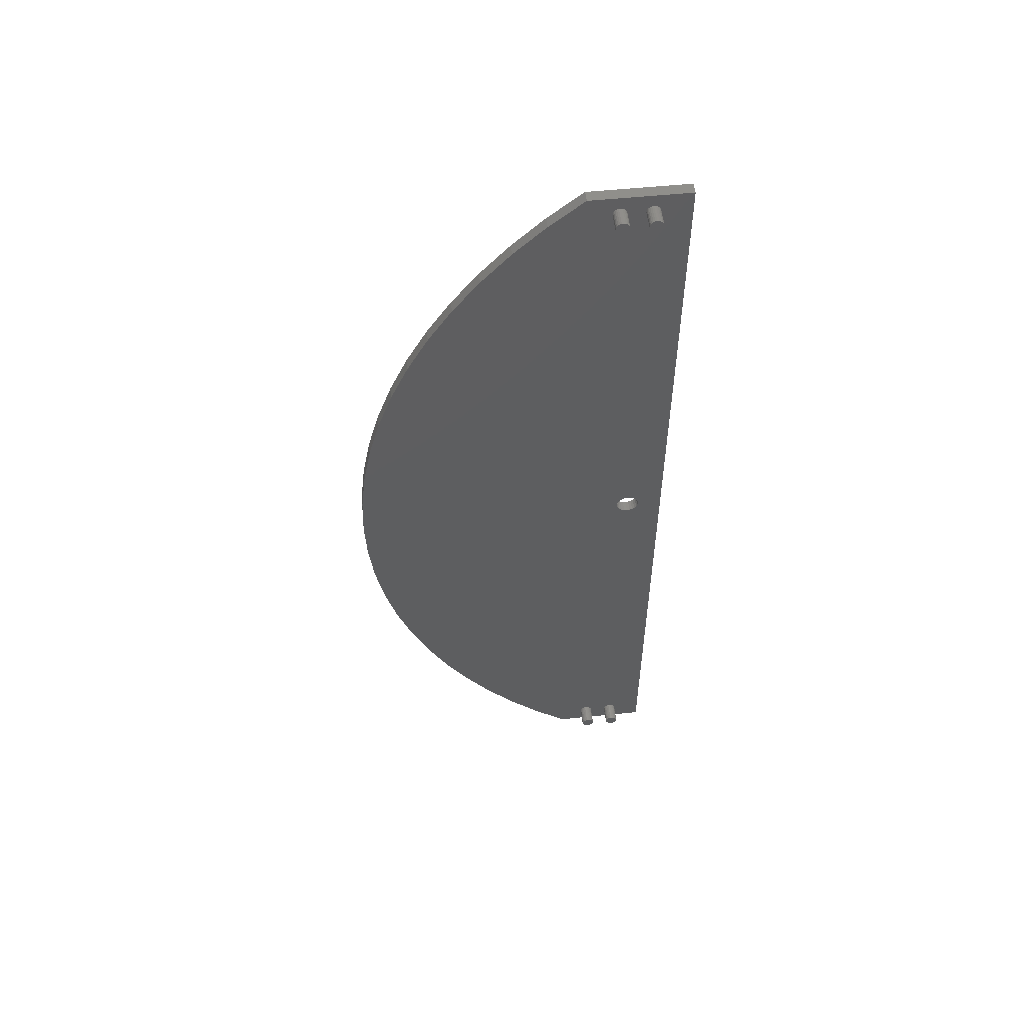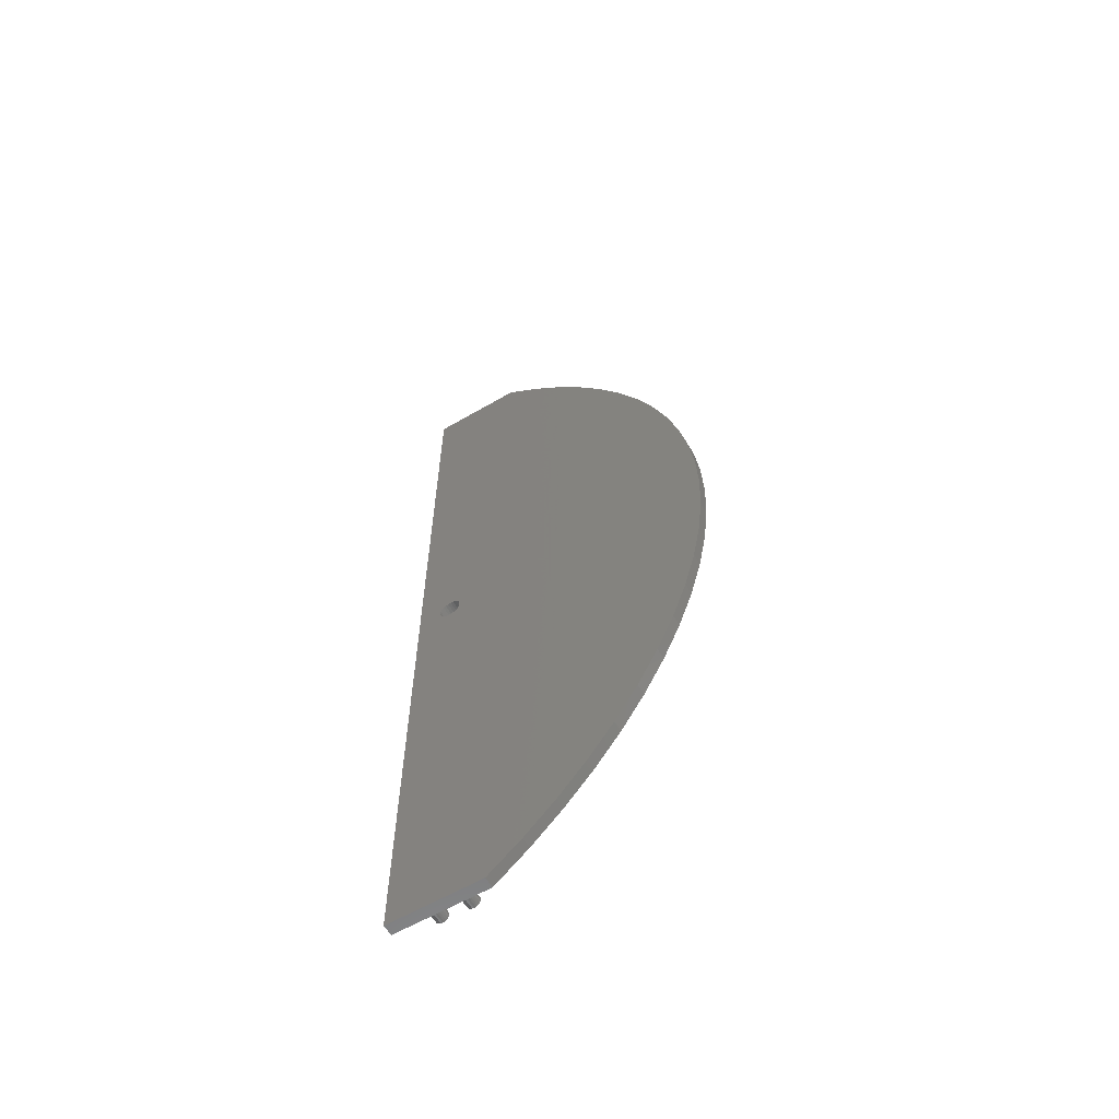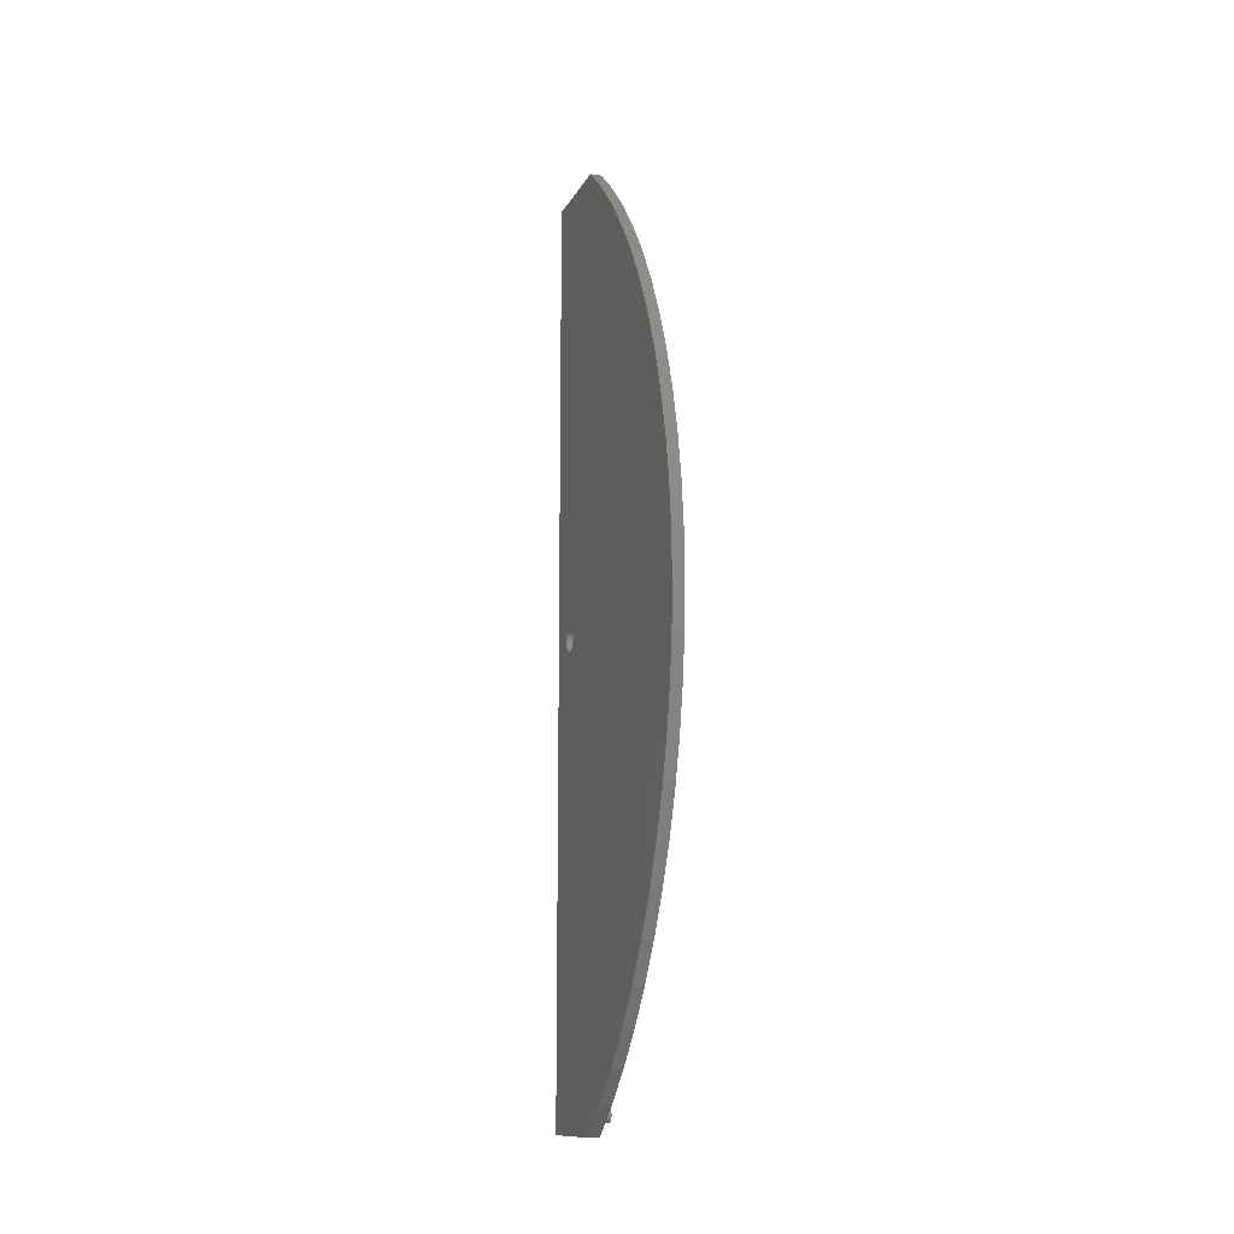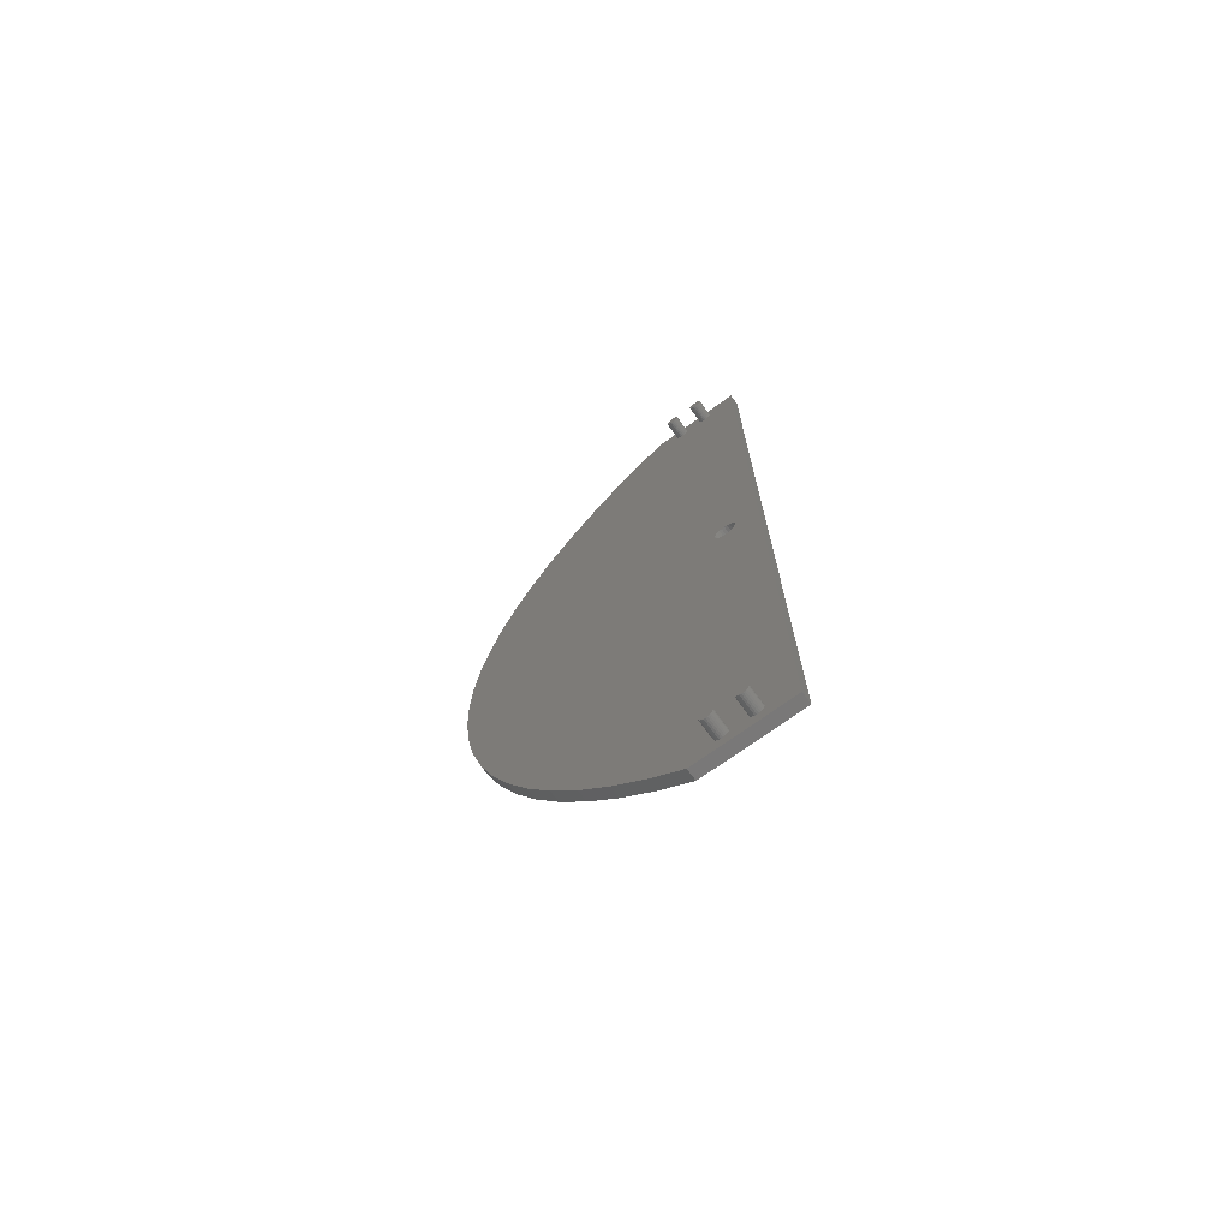
<metadata>
{"format":"stl","ext":"stl","renderer":"f3d","projection":"perspective","resolution":1024,"background":"white","views":[{"elev":53.7,"azim":100.7,"up":"+Y"},{"elev":-60.2,"azim":-42.2,"up":"+Y"},{"elev":-12.6,"azim":-1.5,"up":"+Y"},{"elev":-71.3,"azim":143.0,"up":"+Y"}]}
</metadata>
<code>
# stl→obj: 294 verts, 588 faces
v 126.6 161.5 17.06
v 131.5 161.4 16.02
v 131.4 161.5 15.61
v 126.7 161.4 17.48
v 126.3 393.5 16.22
v 131.2 393.6 15.19
v 131.1 393.5 14.76
v 126.5 393.6 16.65
v 124.3 393.5 9.586
v 129.2 393.3 8.525
v 129.1 393.5 8.128
v 124.4 393.3 9.983
v 126.1 161 15.48
v 130.8 160.6 13.78
v 126 160.6 15.24
v 130.9 161 14.02
v 131 161.3 14.35
v 126.2 161.3 15.81
v 131.5 158.4 16.21
v 126.6 158.2 17.28
v 131.4 158.2 15.82
v 126.8 158.4 17.67
v 131.6 158.7 16.54
v 126.9 159 18.24
v 126.9 158.7 18
v 131.7 159 16.78
v 131 158.2 14.54
v 126.1 158.5 15.64
v 130.9 158.5 14.18
v 126.3 158.2 16
v 130.8 158.8 13.89
v 126.1 158.8 15.35
v 126.5 158.1 16.85
v 131.3 158.1 15.39
v 126.6 393.5 17.08
v 131.5 393.4 16.04
v 131.4 393.5 15.63
v 126.7 393.4 17.5
v 124.6 160.8 10.46
v 129.3 161.1 8.712
v 124.5 161.1 10.17
v 129.3 160.8 9.006
v 126.4 161.6 16.63
v 131.2 161.6 15.17
v 127 392.4 18.33
v 131.7 392.8 16.68
v 126.9 392.8 18.14
v 131.7 392.4 16.87
v 129.2 390.3 8.406
v 124.3 390.1 9.454
v 129 390.1 7.996
v 124.4 390.3 9.864
v 126.4 158.1 16.42
v 131.2 158.1 14.96
v 128.5 391 6.146
v 123.8 390.6 7.856
v 123.7 391 7.604
v 128.6 390.6 6.398
v 129.4 391.3 9.227
v 124.7 391.7 10.76
v 124.6 391.3 10.68
v 129.4 391.7 9.302
v 126.1 393 15.49
v 130.8 392.6 13.79
v 126 392.6 15.25
v 130.9 393 14.04
v 130.8 160.1 13.64
v 126 160.1 15.1
v 128.4 391.4 5.996
v 123.6 391.4 7.454
v 124.6 392.2 10.72
v 129.4 392.6 9.112
v 124.6 392.6 10.57
v 129.4 392.2 9.262
v 128.8 158.1 7.329
v 129.1 158.2 8.193
v 129 158.1 7.766
v 128.7 158.2 6.913
v 129.2 158.4 8.582
v 128.6 158.5 6.546
v 129.3 158.7 8.906
v 128.5 158.8 6.253
v 129.4 159.1 9.142
v 128.4 159.2 6.053
v 129.4 159.5 9.276
v 128.4 159.7 5.961
v 129.4 160 9.297
v 128.4 160.1 5.982
v 129.4 160.4 9.205
v 128.5 160.6 6.116
v 128.5 160.9 6.353
v 128.6 161.2 6.677
v 129.1 161.4 8.345
v 128.8 161.5 7.065
v 129 161.5 7.929
v 128.9 161.6 7.492
v 126.9 160.8 18.13
v 131.6 161.1 16.38
v 126.8 161.1 17.84
v 131.7 160.8 16.67
v 123.8 393.1 7.953
v 128.7 393.4 6.852
v 128.6 393.1 6.495
v 123.9 393.4 8.31
v 127 159.9 18.41
v 131.7 160.4 16.87
v 127 160.4 18.32
v 131.8 159.9 16.95
v 131.6 393.1 16.4
v 126.8 393.1 17.86
v 128.8 393.5 7.263
v 124 393.5 8.721
v 130.8 159.7 13.61
v 126 159.2 15.16
v 126 159.7 15.07
v 130.8 159.2 13.7
v 128.8 390.1 7.13
v 128.9 390.1 7.56
v 128.7 390.3 6.733
v 129.3 390.5 8.763
v 129.4 390.9 9.043
v 128.4 391.9 5.957
v 128.4 392.3 6.031
v 128.5 392.7 6.215
v 129.3 393 8.86
v 129 393.6 7.698
v 131.4 162.2 33
v 125.9 154.8 25.27
v 128.8 154.8 24.39
v 128.6 162.2 33.88
v 142.3 310.5 78.82
v 144.2 321.7 74.99
v 141.4 321.7 75.87
v 145.1 310.5 77.95
v 126.3 161.5 16.2
v 131.1 161.5 14.74
v 135.3 363.4 56.12
v 136.2 372.6 48.48
v 133.3 372.6 49.35
v 138.2 363.4 55.24
v 123.7 160.6 7.574
v 123.6 160.1 7.44
v 123.9 390.3 8.191
v 127 391.9 18.41
v 131.8 391.9 16.95
v 123.7 392.7 7.673
v 140.2 332.7 72.09
v 141.7 343.3 66.65
v 138.8 343.3 67.52
v 143.1 332.7 71.22
v 127 159.5 18.38
v 131.8 159.5 16.92
v 124.5 390.5 10.22
v 124.5 393 10.32
v 123.9 158.2 8.371
v 124.1 158.1 8.787
v 144.2 229.9 74.99
v 142.3 241.1 78.82
v 141.4 229.9 75.87
v 145.1 241.1 77.95
v 124.6 390.9 10.5
v 136.2 179 48.48
v 135.3 188.3 56.12
v 133.3 179 49.35
v 138.2 188.3 55.24
v 123.7 392.3 7.489
v 124.2 393.6 9.156
v 142.9 299 80.95
v 145.8 299 80.08
v 124.6 159.1 10.6
v 124.5 158.7 10.36
v 124.2 158.1 9.224
v 124.3 158.2 9.651
v 123.6 159.7 7.419
v 123.6 391.9 7.415
v 133.9 170.3 41.05
v 131 170.3 41.92
v 126.2 393.3 15.83
v 131 393.3 14.37
v 141.7 208.3 66.65
v 140.2 218.9 72.09
v 138.8 208.3 67.52
v 143.1 218.9 71.22
v 146.2 264.2 81.36
v 143.4 275.8 82.66
v 143.3 264.2 82.23
v 146.3 275.8 81.78
v 124.6 160.4 10.66
v 124 390.1 8.588
v 124 161.5 8.523
v 124.1 161.6 8.95
v 124.1 390.1 9.018
v 128.6 389.4 33.88
v 133.9 381.3 41.05
v 131.4 389.4 33
v 131 381.3 41.92
v 123.8 160.9 7.811
v 123.8 158.5 8.004
v 131.8 391.4 16.92
v 127 391.4 18.38
v 143.3 287.5 82.23
v 146.2 287.5 81.36
v 125.9 396.8 25.27
v 137.2 198 62.19
v 142.9 252.6 80.95
v 137.2 353.6 62.19
v 140.1 198 61.31
v 123.7 158.8 7.711
v 123.7 159.2 7.511
v 130.8 392.2 13.64
v 126 392.2 15.1
v 128.8 396.8 24.39
v 145.8 252.6 80.08
v 140.1 353.6 61.31
v 124.7 160 10.76
v 130.8 391.7 13.61
v 126 391.3 15.15
v 126 391.7 15.07
v 130.8 391.3 13.69
v 118.5 396.8 0.8748
v 121.4 396.8 4.512e-13
v 123.9 161.2 8.135
v 131.6 390.6 16.53
v 126.9 391 18.23
v 126.9 390.6 17.99
v 131.7 391 16.77
v 131.2 390.1 14.94
v 126.2 390.2 15.98
v 131 390.2 14.52
v 126.4 390.1 16.39
v 121.5 273.9 10.7
v 124.6 274.2 10.52
v 124.4 273.9 9.83
v 121.7 274.2 11.4
v 124.6 279.4 10.52
v 121.5 279.7 10.7
v 124.4 279.7 9.83
v 121.7 279.4 11.4
v 123.7 279.4 7.652
v 120.7 278.9 7.933
v 123.5 278.9 7.058
v 120.8 279.4 8.527
v 124.6 159.5 10.73
v 120.8 274.2 8.527
v 123.9 273.9 8.344
v 123.7 274.2 7.652
v 121.1 273.9 9.219
v 126.8 390.3 17.65
v 131.5 390.3 16.2
v 124.8 278.9 11.12
v 122 278.3 12.45
v 121.9 278.9 11.99
v 124.9 278.3 11.57
v 131.4 390.1 15.8
v 131.3 390.1 15.37
v 130.9 390.5 14.16
v 130.8 390.9 13.88
v 120.4 276 7.19
v 123.3 276.8 6.218
v 120.4 276.8 7.092
v 123.3 276 6.315
v 124.1 273.8 9.087
v 121.3 273.8 9.962
v 120.4 277.6 7.19
v 123.3 277.6 6.315
v 125 277.6 11.86
v 122.2 276.8 12.83
v 122.1 277.6 12.73
v 125 276.8 11.96
v 126.1 390.9 15.34
v 123.9 279.7 8.344
v 121.1 279.7 9.219
v 125 276 11.86
v 122.1 276 12.73
v 118.5 154.8 0.8748
v 122 275.3 12.45
v 121.9 274.7 11.99
v 121.3 279.8 9.962
v 120.5 275.3 7.477
v 120.7 274.7 7.933
v 120.5 278.3 7.477
v 124.2 161.5 9.387
v 126.5 390.1 16.83
v 126.1 390.5 15.62
v 121.4 154.8 0
v 123.4 275.3 6.602
v 123.5 274.7 7.058
v 123.4 278.3 6.602
v 124.1 279.8 9.087
v 124.9 275.3 11.57
v 124.8 274.7 11.12
v 126.6 390.1 17.26
v 124.4 158.4 10.04
v 124.4 161.4 9.803
f 1 2 3
f 2 1 4
f 5 6 7
f 6 5 8
f 9 10 11
f 10 9 12
f 13 14 15
f 14 13 16
f 13 17 16
f 17 13 18
f 19 20 21
f 20 19 22
f 23 24 25
f 24 23 26
f 23 22 19
f 22 23 25
f 27 28 29
f 28 27 30
f 31 28 32
f 28 31 29
f 21 33 34
f 33 21 20
f 35 36 37
f 36 35 38
f 39 40 41
f 40 39 42
f 43 3 44
f 3 43 1
f 45 46 47
f 46 45 48
f 49 50 51
f 50 49 52
f 34 53 54
f 53 34 33
f 55 56 57
f 56 55 58
f 59 60 61
f 60 59 62
f 8 37 6
f 37 8 35
f 63 64 65
f 64 63 66
f 15 67 68
f 67 15 14
f 69 57 70
f 57 69 55
f 71 72 73
f 72 71 74
f 75 76 77
f 76 75 78
f 76 78 79
f 79 78 80
f 79 80 81
f 81 80 82
f 81 82 83
f 83 82 84
f 83 84 85
f 85 84 86
f 85 86 87
f 87 86 88
f 87 88 89
f 89 88 90
f 89 90 42
f 42 90 91
f 42 91 40
f 40 91 92
f 40 92 93
f 93 92 94
f 93 94 95
f 95 94 96
f 97 98 99
f 98 97 100
f 101 102 103
f 102 101 104
f 105 106 107
f 106 105 108
f 38 109 36
f 109 38 110
f 104 111 102
f 111 104 112
f 113 114 115
f 114 113 116
f 117 51 118
f 51 117 49
f 49 117 119
f 49 119 120
f 120 119 58
f 120 58 121
f 121 58 55
f 121 55 59
f 59 55 69
f 59 69 62
f 62 69 122
f 62 122 74
f 74 122 123
f 74 123 72
f 72 123 124
f 72 124 125
f 125 124 103
f 125 103 10
f 10 103 102
f 10 102 11
f 11 102 111
f 11 111 126
f 127 128 129
f 128 127 130
f 131 132 133
f 132 131 134
f 135 44 136
f 44 135 43
f 137 138 139
f 138 137 140
f 141 88 142
f 88 141 90
f 119 56 58
f 56 119 143
f 144 48 45
f 48 144 145
f 101 124 146
f 124 101 103
f 147 148 149
f 148 147 150
f 4 98 2
f 98 4 99
f 26 151 24
f 151 26 152
f 120 52 49
f 52 120 153
f 73 125 154
f 125 73 72
f 133 150 147
f 150 133 132
f 75 155 78
f 155 75 156
f 157 158 159
f 158 157 160
f 54 21 34
f 21 54 27
f 21 27 19
f 19 27 29
f 19 29 23
f 23 29 31
f 23 31 26
f 26 31 116
f 26 116 152
f 152 116 113
f 152 113 108
f 108 113 67
f 108 67 106
f 106 67 14
f 106 14 100
f 100 14 16
f 100 16 98
f 98 16 17
f 98 17 2
f 2 17 136
f 2 136 3
f 3 136 44
f 121 61 161
f 61 121 59
f 162 163 164
f 163 162 165
f 146 123 166
f 123 146 124
f 112 126 111
f 126 112 167
f 168 134 131
f 134 168 169
f 167 11 126
f 11 167 9
f 81 170 171
f 170 81 83
f 76 172 77
f 172 76 173
f 142 86 174
f 86 142 88
f 122 70 175
f 70 122 69
f 176 164 177
f 164 176 162
f 120 161 153
f 161 120 121
f 178 7 179
f 7 178 5
f 180 181 182
f 181 180 183
f 184 185 186
f 185 184 187
f 188 42 39
f 42 188 89
f 117 143 119
f 143 117 189
f 116 32 114
f 32 116 31
f 68 113 115
f 113 68 67
f 190 96 94
f 96 190 191
f 51 192 118
f 192 51 50
f 193 194 195
f 194 193 196
f 47 109 110
f 109 47 46
f 176 130 127
f 130 176 177
f 183 159 181
f 159 183 157
f 197 90 141
f 90 197 91
f 12 125 10
f 125 12 154
f 78 198 80
f 198 78 155
f 54 30 27
f 30 54 53
f 199 144 200
f 144 199 145
f 152 105 151
f 105 152 108
f 201 169 168
f 169 201 202
f 107 100 97
f 100 107 106
f 166 122 175
f 122 166 123
f 118 189 117
f 189 118 192
f 130 203 128
f 203 130 177
f 203 177 164
f 203 164 163
f 203 163 204
f 203 204 182
f 203 182 181
f 203 181 159
f 203 159 158
f 203 158 205
f 203 205 186
f 203 186 185
f 203 185 201
f 203 201 168
f 203 168 131
f 203 131 133
f 203 133 147
f 203 147 149
f 203 149 206
f 203 206 137
f 203 137 139
f 203 139 196
f 203 196 193
f 185 202 201
f 202 185 187
f 207 182 204
f 182 207 180
f 84 208 209
f 208 84 82
f 86 209 174
f 209 86 84
f 63 179 66
f 179 63 178
f 60 74 71
f 74 60 62
f 65 210 211
f 210 65 64
f 18 136 17
f 136 18 135
f 212 127 129
f 127 212 176
f 176 212 162
f 162 212 165
f 165 212 207
f 207 212 180
f 180 212 183
f 183 212 157
f 157 212 160
f 160 212 213
f 213 212 184
f 184 212 187
f 187 212 202
f 202 212 169
f 169 212 134
f 134 212 132
f 132 212 150
f 150 212 148
f 148 212 214
f 214 212 140
f 140 212 138
f 138 212 194
f 194 212 195
f 215 89 188
f 89 215 87
f 165 204 163
f 204 165 207
f 216 217 218
f 217 216 219
f 220 212 221
f 212 220 203
f 197 92 91
f 92 197 222
f 223 224 225
f 224 223 226
f 227 228 229
f 228 227 230
f 231 232 233
f 232 231 234
f 235 236 237
f 236 235 238
f 239 240 241
f 240 239 242
f 82 198 208
f 198 82 80
f 83 243 170
f 243 83 85
f 222 94 92
f 94 222 190
f 213 186 205
f 186 213 184
f 149 214 206
f 214 149 148
f 244 245 246
f 245 244 247
f 160 205 158
f 205 160 213
f 223 248 249
f 248 223 225
f 250 251 252
f 251 250 253
f 227 254 255
f 254 227 229
f 254 229 249
f 249 229 256
f 249 256 223
f 223 256 257
f 223 257 226
f 226 257 219
f 226 219 199
f 199 219 216
f 199 216 145
f 145 216 210
f 145 210 48
f 48 210 64
f 48 64 46
f 46 64 66
f 46 66 109
f 109 66 179
f 109 179 36
f 36 179 7
f 36 7 37
f 37 7 6
f 258 259 260
f 259 258 261
f 247 262 245
f 262 247 263
f 259 264 260
f 264 259 265
f 266 267 268
f 267 266 269
f 250 238 235
f 238 250 252
f 219 270 217
f 270 219 257
f 271 242 239
f 242 271 272
f 267 273 274
f 273 267 269
f 203 275 128
f 275 203 267
f 275 267 274
f 275 274 276
f 275 276 277
f 275 277 234
f 275 234 231
f 275 231 263
f 267 203 268
f 268 203 251
f 251 203 252
f 252 203 238
f 238 203 236
f 236 203 278
f 275 260 220
f 260 275 258
f 258 275 279
f 279 275 280
f 280 275 244
f 244 275 247
f 247 275 263
f 220 260 264
f 220 264 281
f 220 281 240
f 220 240 242
f 220 242 272
f 220 272 278
f 220 278 203
f 191 95 96
f 95 191 282
f 211 216 218
f 216 211 210
f 50 283 192
f 283 50 230
f 230 50 228
f 228 50 52
f 228 52 284
f 284 52 153
f 284 153 270
f 270 153 161
f 270 161 217
f 217 161 61
f 217 61 218
f 218 61 60
f 218 60 211
f 211 60 71
f 211 71 65
f 65 71 73
f 65 73 63
f 63 73 154
f 63 154 178
f 178 154 12
f 178 12 5
f 5 12 9
f 5 9 8
f 8 9 167
f 285 156 129
f 156 285 155
f 155 285 198
f 198 285 208
f 208 285 209
f 209 285 174
f 174 285 221
f 129 156 172
f 129 172 33
f 174 221 142
f 142 221 141
f 141 221 197
f 197 221 222
f 222 221 190
f 190 221 191
f 191 221 259
f 191 259 43
f 43 259 261
f 43 261 286
f 43 286 287
f 43 287 246
f 43 246 245
f 43 245 262
f 259 221 265
f 265 221 288
f 288 221 241
f 241 221 239
f 239 221 271
f 271 221 289
f 289 221 143
f 289 143 189
f 289 189 192
f 143 221 56
f 56 221 57
f 57 221 70
f 70 221 175
f 175 221 166
f 166 221 146
f 146 221 101
f 101 221 104
f 104 221 112
f 112 221 167
f 129 105 212
f 105 129 151
f 151 129 24
f 24 129 25
f 25 129 22
f 22 129 20
f 20 129 33
f 212 105 107
f 212 107 97
f 212 97 99
f 212 99 4
f 212 4 1
f 212 1 43
f 212 43 269
f 269 43 273
f 273 43 290
f 290 43 291
f 291 43 232
f 232 43 233
f 233 43 262
f 212 269 266
f 212 266 253
f 212 253 250
f 212 250 235
f 212 235 237
f 212 237 289
f 212 289 225
f 225 289 248
f 248 289 292
f 292 289 283
f 283 289 192
f 212 225 224
f 212 224 200
f 212 200 144
f 212 144 45
f 212 45 47
f 212 47 110
f 212 110 38
f 212 38 35
f 212 35 8
f 212 8 167
f 212 167 221
f 172 53 33
f 53 172 173
f 53 173 30
f 30 173 293
f 30 293 28
f 28 293 171
f 28 171 32
f 32 171 170
f 32 170 114
f 114 170 243
f 114 243 115
f 115 243 215
f 115 215 68
f 68 215 188
f 68 188 15
f 15 188 39
f 15 39 13
f 13 39 41
f 13 41 18
f 18 41 294
f 18 294 135
f 135 294 282
f 135 282 43
f 43 282 191
f 282 93 95
f 93 282 294
f 294 40 93
f 40 294 41
f 254 283 255
f 283 254 292
f 85 215 243
f 215 85 87
f 229 284 256
f 284 229 228
f 226 200 224
f 200 226 199
f 289 272 271
f 272 289 278
f 276 291 277
f 291 276 290
f 263 233 262
f 233 263 231
f 77 156 75
f 156 77 172
f 237 278 289
f 278 237 236
f 253 268 251
f 268 253 266
f 280 286 279
f 286 280 287
f 288 240 281
f 240 288 241
f 79 173 76
f 173 79 293
f 81 293 79
f 293 81 171
f 234 291 232
f 291 234 277
f 274 290 276
f 290 274 273
f 265 281 264
f 281 265 288
f 129 275 285
f 275 129 128
f 203 195 212
f 195 203 193
f 206 140 137
f 140 206 214
f 249 292 254
f 292 249 248
f 279 261 258
f 261 279 286
f 220 285 275
f 285 220 221
f 280 246 287
f 246 280 244
f 139 194 196
f 194 139 138
f 255 230 227
f 230 255 283
f 257 284 270
f 284 257 256

</code>
